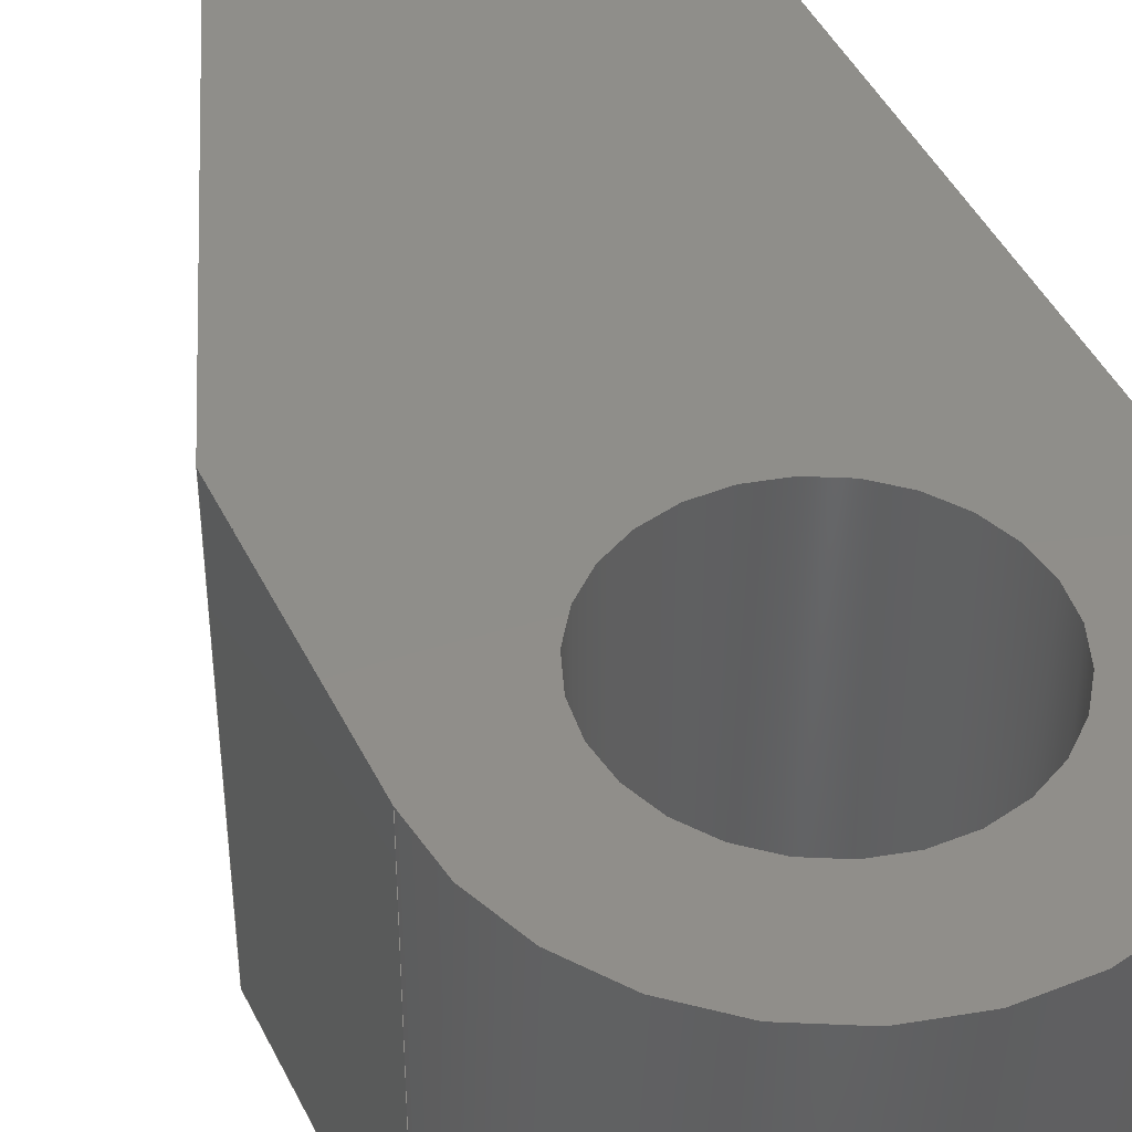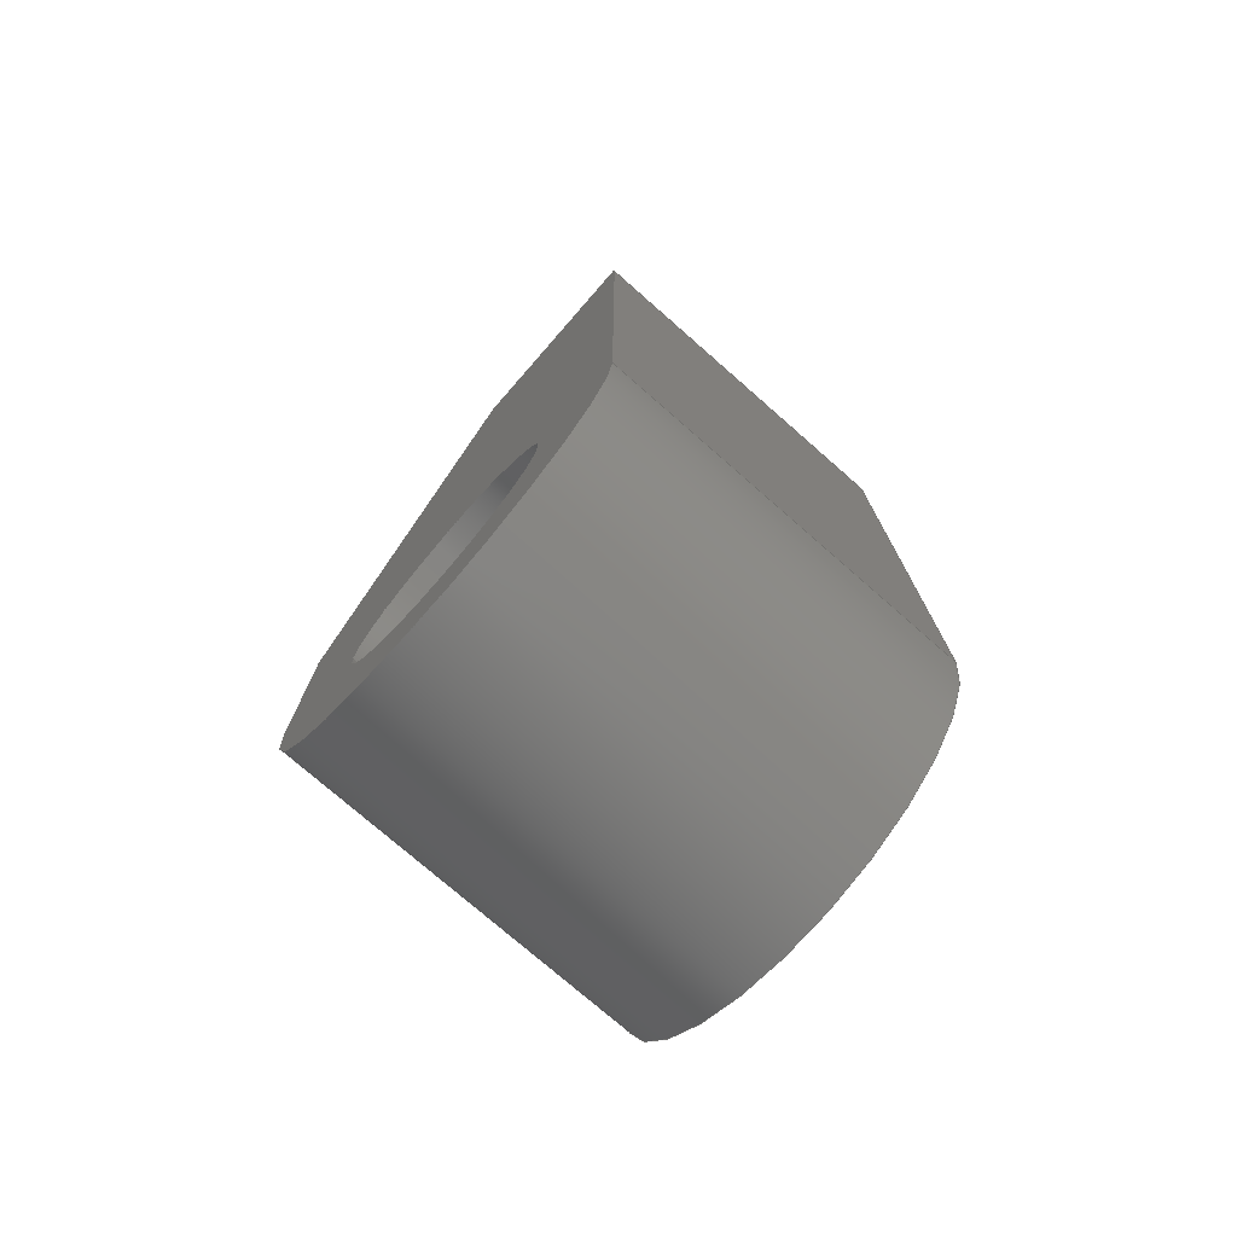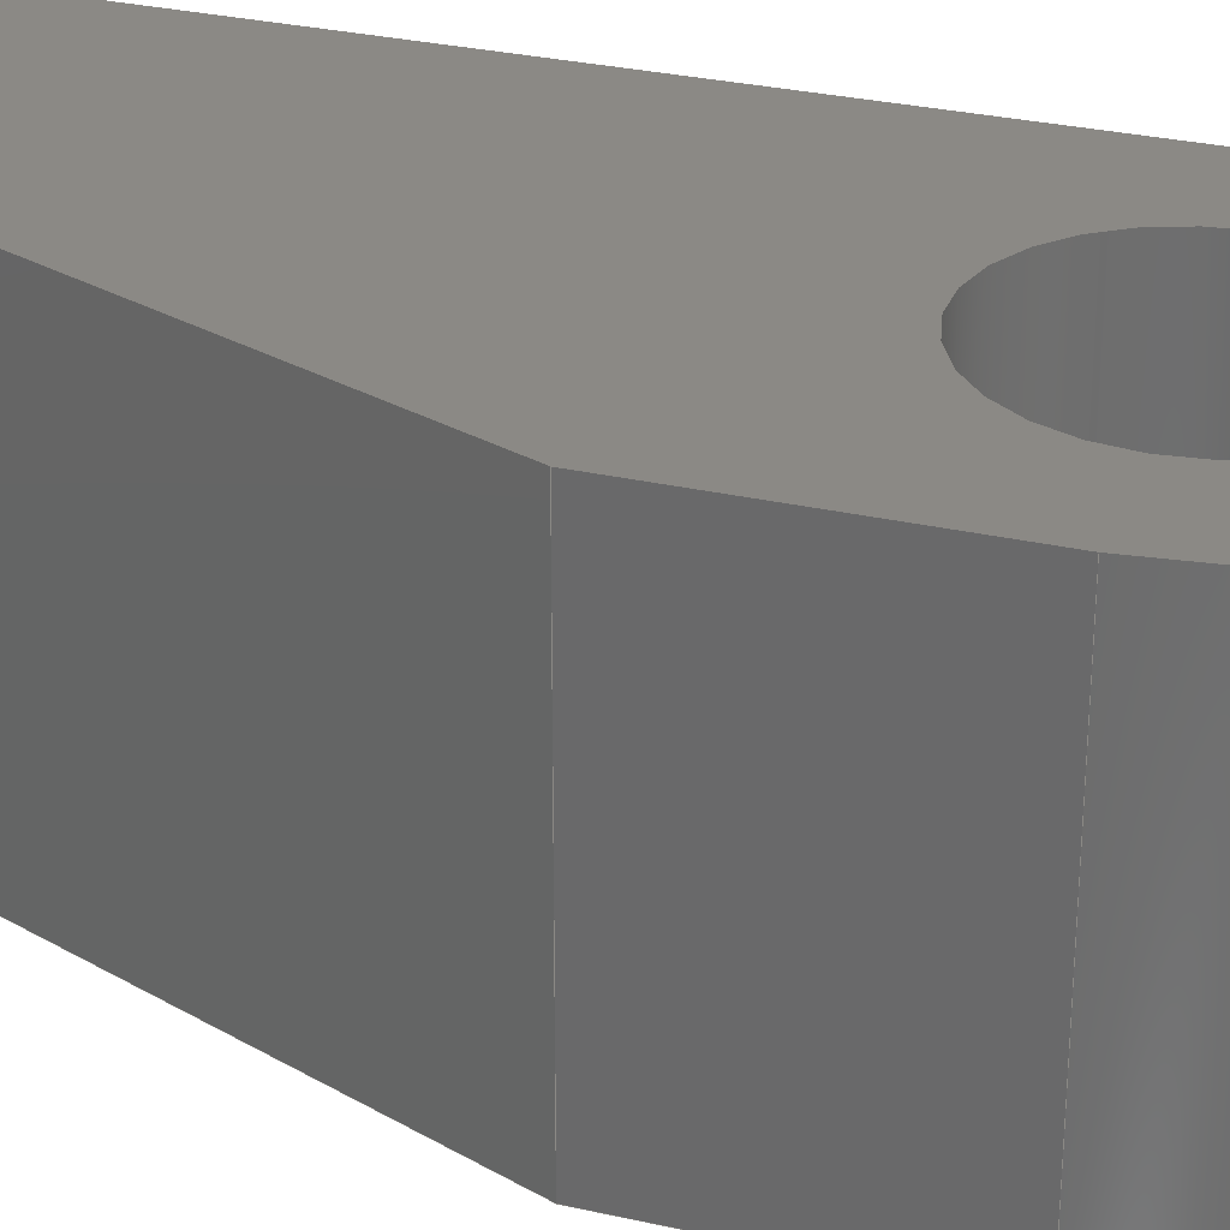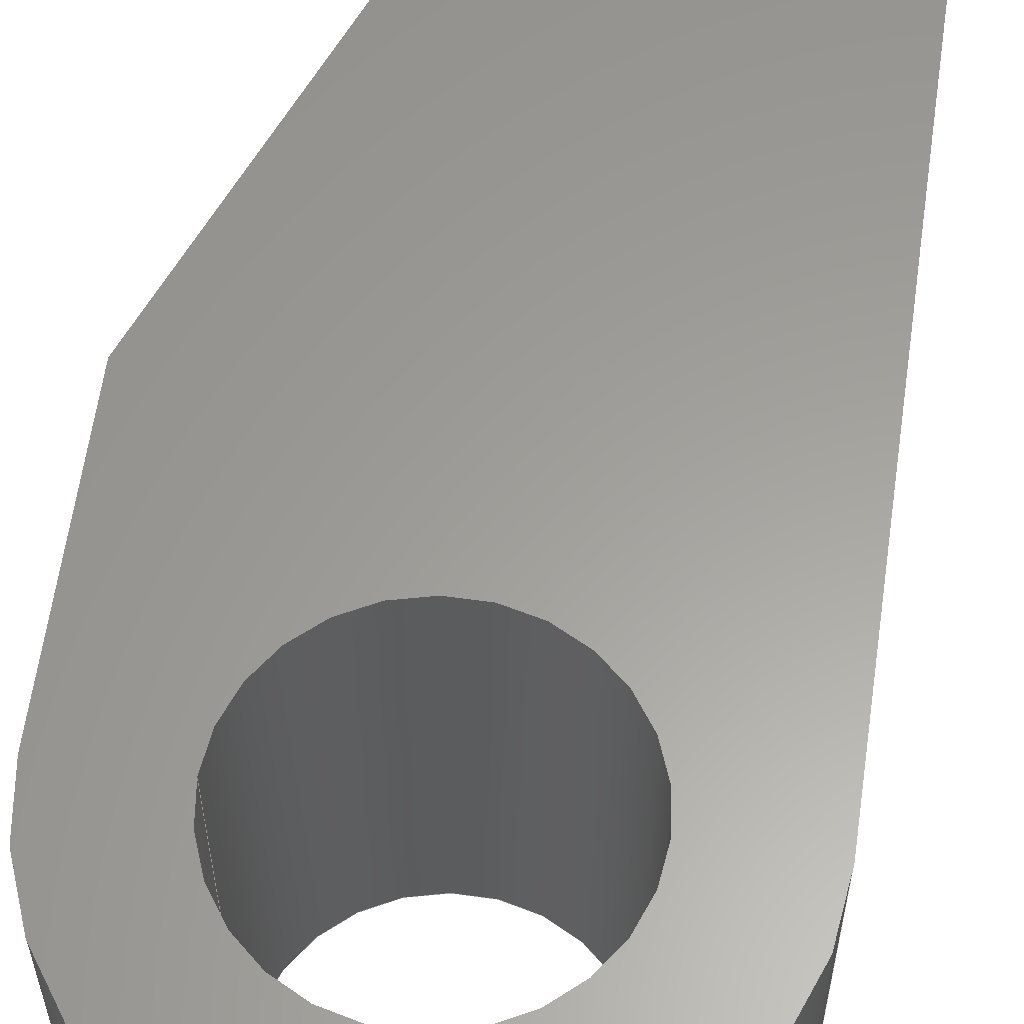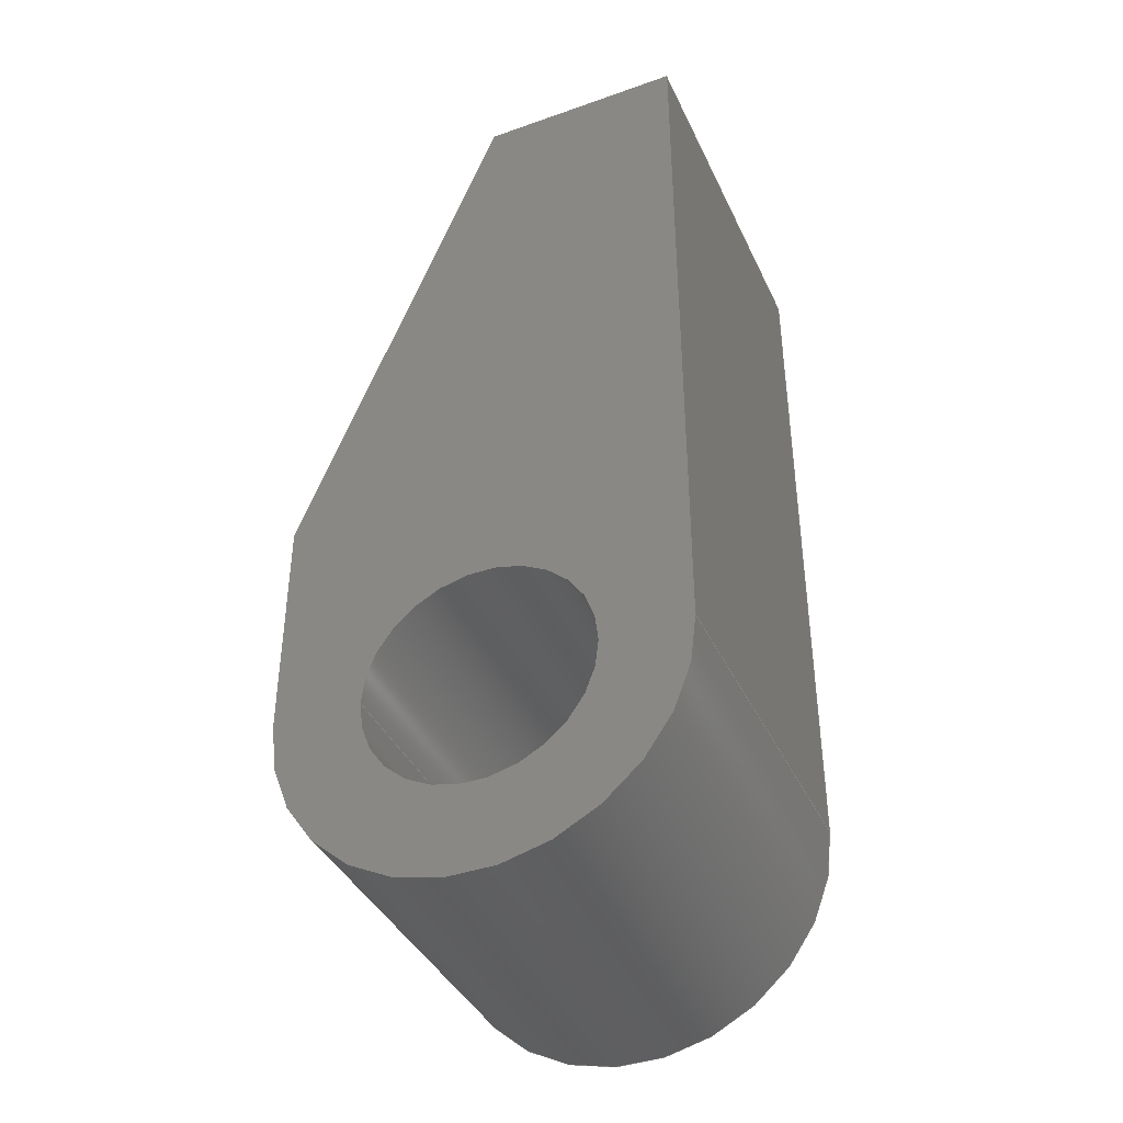
<metadata>
{"format":"step","ext":"step","renderer":"f3d","projection":"perspective","resolution":1024,"background":"white","views":[{"elev":44.7,"azim":-24.8,"up":"+Z"},{"elev":-75.8,"azim":48.8,"up":"+Y"},{"elev":29.3,"azim":-71.3,"up":"+Z"},{"elev":60.8,"azim":8.1,"up":"+Z"},{"elev":-40.1,"azim":23.5,"up":"+Y"}]}
</metadata>
<code>
ISO-10303-21;
DATA;
#1=MECHANICAL_DESIGN_GEOMETRIC_PRESENTATION_REPRESENTATION('',(#4),#248);
#2=SHAPE_REPRESENTATION_RELATIONSHIP('SRR','None',#255,#3);
#3=ADVANCED_BREP_SHAPE_REPRESENTATION('',(#5),#247);
#4=STYLED_ITEM('',(#264),#5);
#5=MANIFOLD_SOLID_BREP('Body1',#140);
#6=FACE_BOUND('',#29,.T.);
#7=FACE_BOUND('',#31,.T.);
#8=CIRCLE('',#158,0.25);
#9=CIRCLE('',#159,0.25);
#10=CIRCLE('',#162,0.44);
#11=CIRCLE('',#163,0.44);
#12=CYLINDRICAL_SURFACE('',#157,0.25);
#13=CYLINDRICAL_SURFACE('',#161,0.44);
#14=FACE_OUTER_BOUND('',#22,.T.);
#15=FACE_OUTER_BOUND('',#23,.T.);
#16=FACE_OUTER_BOUND('',#24,.T.);
#17=FACE_OUTER_BOUND('',#25,.T.);
#18=FACE_OUTER_BOUND('',#26,.T.);
#19=FACE_OUTER_BOUND('',#27,.T.);
#20=FACE_OUTER_BOUND('',#28,.T.);
#21=FACE_OUTER_BOUND('',#30,.T.);
#22=EDGE_LOOP('',(#90,#91,#92,#93));
#23=EDGE_LOOP('',(#94,#95,#96,#97));
#24=EDGE_LOOP('',(#98,#99,#100,#101));
#25=EDGE_LOOP('',(#102,#103,#104,#105));
#26=EDGE_LOOP('',(#106,#107,#108,#109));
#27=EDGE_LOOP('',(#110,#111,#112,#113));
#28=EDGE_LOOP('',(#114,#115,#116,#117,#118));
#29=EDGE_LOOP('',(#119));
#30=EDGE_LOOP('',(#120,#121,#122,#123,#124));
#31=EDGE_LOOP('',(#125));
#32=LINE('',#210,#46);
#33=LINE('',#212,#47);
#34=LINE('',#214,#48);
#35=LINE('',#215,#49);
#36=LINE('',#218,#50);
#37=LINE('',#220,#51);
#38=LINE('',#221,#52);
#39=LINE('',#224,#53);
#40=LINE('',#226,#54);
#41=LINE('',#227,#55);
#42=LINE('',#232,#56);
#43=LINE('',#236,#57);
#44=LINE('',#238,#58);
#45=LINE('',#239,#59);
#46=VECTOR('',#170,1);
#47=VECTOR('',#171,1);
#48=VECTOR('',#172,1);
#49=VECTOR('',#173,1);
#50=VECTOR('',#176,1);
#51=VECTOR('',#177,1);
#52=VECTOR('',#178,1);
#53=VECTOR('',#181,1);
#54=VECTOR('',#182,1);
#55=VECTOR('',#183,1);
#56=VECTOR('',#188,0.25);
#57=VECTOR('',#193,1);
#58=VECTOR('',#194,1);
#59=VECTOR('',#195,1);
#60=VERTEX_POINT('',#208);
#61=VERTEX_POINT('',#209);
#62=VERTEX_POINT('',#211);
#63=VERTEX_POINT('',#213);
#64=VERTEX_POINT('',#217);
#65=VERTEX_POINT('',#219);
#66=VERTEX_POINT('',#223);
#67=VERTEX_POINT('',#225);
#68=VERTEX_POINT('',#229);
#69=VERTEX_POINT('',#231);
#70=VERTEX_POINT('',#235);
#71=VERTEX_POINT('',#237);
#72=EDGE_CURVE('',#60,#61,#32,.T.);
#73=EDGE_CURVE('',#62,#60,#33,.T.);
#74=EDGE_CURVE('',#63,#62,#34,.T.);
#75=EDGE_CURVE('',#61,#63,#35,.T.);
#76=EDGE_CURVE('',#64,#63,#36,.T.);
#77=EDGE_CURVE('',#65,#64,#37,.T.);
#78=EDGE_CURVE('',#61,#65,#38,.T.);
#79=EDGE_CURVE('',#66,#60,#39,.T.);
#80=EDGE_CURVE('',#66,#67,#40,.T.);
#81=EDGE_CURVE('',#62,#67,#41,.T.);
#82=EDGE_CURVE('',#68,#68,#8,.T.);
#83=EDGE_CURVE('',#68,#69,#42,.T.);
#84=EDGE_CURVE('',#69,#69,#9,.T.);
#85=EDGE_CURVE('',#70,#65,#43,.T.);
#86=EDGE_CURVE('',#71,#64,#44,.T.);
#87=EDGE_CURVE('',#70,#71,#45,.T.);
#88=EDGE_CURVE('',#66,#70,#10,.T.);
#89=EDGE_CURVE('',#67,#71,#11,.T.);
#90=ORIENTED_EDGE('',*,*,#72,.F.);
#91=ORIENTED_EDGE('',*,*,#73,.F.);
#92=ORIENTED_EDGE('',*,*,#74,.F.);
#93=ORIENTED_EDGE('',*,*,#75,.F.);
#94=ORIENTED_EDGE('',*,*,#75,.T.);
#95=ORIENTED_EDGE('',*,*,#76,.F.);
#96=ORIENTED_EDGE('',*,*,#77,.F.);
#97=ORIENTED_EDGE('',*,*,#78,.F.);
#98=ORIENTED_EDGE('',*,*,#73,.T.);
#99=ORIENTED_EDGE('',*,*,#79,.F.);
#100=ORIENTED_EDGE('',*,*,#80,.T.);
#101=ORIENTED_EDGE('',*,*,#81,.F.);
#102=ORIENTED_EDGE('',*,*,#82,.F.);
#103=ORIENTED_EDGE('',*,*,#83,.T.);
#104=ORIENTED_EDGE('',*,*,#84,.T.);
#105=ORIENTED_EDGE('',*,*,#83,.F.);
#106=ORIENTED_EDGE('',*,*,#85,.T.);
#107=ORIENTED_EDGE('',*,*,#77,.T.);
#108=ORIENTED_EDGE('',*,*,#86,.F.);
#109=ORIENTED_EDGE('',*,*,#87,.F.);
#110=ORIENTED_EDGE('',*,*,#88,.T.);
#111=ORIENTED_EDGE('',*,*,#87,.T.);
#112=ORIENTED_EDGE('',*,*,#89,.F.);
#113=ORIENTED_EDGE('',*,*,#80,.F.);
#114=ORIENTED_EDGE('',*,*,#74,.T.);
#115=ORIENTED_EDGE('',*,*,#81,.T.);
#116=ORIENTED_EDGE('',*,*,#89,.T.);
#117=ORIENTED_EDGE('',*,*,#86,.T.);
#118=ORIENTED_EDGE('',*,*,#76,.T.);
#119=ORIENTED_EDGE('',*,*,#82,.T.);
#120=ORIENTED_EDGE('',*,*,#72,.T.);
#121=ORIENTED_EDGE('',*,*,#78,.T.);
#122=ORIENTED_EDGE('',*,*,#85,.F.);
#123=ORIENTED_EDGE('',*,*,#88,.F.);
#124=ORIENTED_EDGE('',*,*,#79,.T.);
#125=ORIENTED_EDGE('',*,*,#84,.F.);
#126=PLANE('',#154);
#127=PLANE('',#155);
#128=PLANE('',#156);
#129=PLANE('',#160);
#130=PLANE('',#164);
#131=PLANE('',#165);
#132=ADVANCED_FACE('',(#14),#126,.F.);
#133=ADVANCED_FACE('',(#15),#127,.T.);
#134=ADVANCED_FACE('',(#16),#128,.T.);
#135=ADVANCED_FACE('',(#17),#12,.F.);
#136=ADVANCED_FACE('',(#18),#129,.T.);
#137=ADVANCED_FACE('',(#19),#13,.T.);
#138=ADVANCED_FACE('',(#20,#6),#130,.T.);
#139=ADVANCED_FACE('',(#21,#7),#131,.F.);
#140=CLOSED_SHELL('',(#132,#133,#134,#135,#136,#137,#138,#139));
#141=DERIVED_UNIT_ELEMENT(#143,1);
#142=DERIVED_UNIT_ELEMENT(#250,3);
#143=(
MASS_UNIT()
NAMED_UNIT(*)
SI_UNIT(.KILO.,.GRAM.)
);
#144=DERIVED_UNIT((#141,#142));
#145=MEASURE_REPRESENTATION_ITEM('density measure',
POSITIVE_RATIO_MEASURE(7850),#144);
#146=PROPERTY_DEFINITION_REPRESENTATION(#151,#148);
#147=PROPERTY_DEFINITION_REPRESENTATION(#152,#149);
#148=REPRESENTATION('material name',(#150),#247);
#149=REPRESENTATION('density',(#145),#247);
#150=DESCRIPTIVE_REPRESENTATION_ITEM('Steel','Steel');
#151=PROPERTY_DEFINITION('material property','material name',#257);
#152=PROPERTY_DEFINITION('material property','density of part',#257);
#153=AXIS2_PLACEMENT_3D('placement',#206,#166,#167);
#154=AXIS2_PLACEMENT_3D('',#207,#168,#169);
#155=AXIS2_PLACEMENT_3D('',#216,#174,#175);
#156=AXIS2_PLACEMENT_3D('',#222,#179,#180);
#157=AXIS2_PLACEMENT_3D('',#228,#184,#185);
#158=AXIS2_PLACEMENT_3D('',#230,#186,#187);
#159=AXIS2_PLACEMENT_3D('',#233,#189,#190);
#160=AXIS2_PLACEMENT_3D('',#234,#191,#192);
#161=AXIS2_PLACEMENT_3D('',#240,#196,#197);
#162=AXIS2_PLACEMENT_3D('',#241,#198,#199);
#163=AXIS2_PLACEMENT_3D('',#242,#200,#201);
#164=AXIS2_PLACEMENT_3D('',#243,#202,#203);
#165=AXIS2_PLACEMENT_3D('',#244,#204,#205);
#166=DIRECTION('axis',(0,0,1));
#167=DIRECTION('refdir',(1,0,0));
#168=DIRECTION('center_axis',(0.9294,-0.3692,0));
#169=DIRECTION('ref_axis',(0.3692,0.9294,0));
#170=DIRECTION('',(0.3692,0.9294,0));
#171=DIRECTION('',(0,0,-1));
#172=DIRECTION('',(-0.3692,-0.9294,0));
#173=DIRECTION('',(0,0,1));
#174=DIRECTION('center_axis',(-2.623e-05,1,0));
#175=DIRECTION('ref_axis',(-1,-2.623e-05,0));
#176=DIRECTION('',(-1,-2.623e-05,0));
#177=DIRECTION('',(0,0,1));
#178=DIRECTION('',(1,2.623e-05,0));
#179=DIRECTION('center_axis',(-1,-0.0003251,
0));
#180=DIRECTION('ref_axis',(0.0003251,-1,0));
#181=DIRECTION('',(-0.0003251,1,0));
#182=DIRECTION('',(0,0,1));
#183=DIRECTION('',(0.0003251,-1,0));
#184=DIRECTION('center_axis',(0,0,1));
#185=DIRECTION('ref_axis',(1,0,0));
#186=DIRECTION('center_axis',(0,0,-1));
#187=DIRECTION('ref_axis',(1,0,0));
#188=DIRECTION('',(0,0,-1));
#189=DIRECTION('center_axis',(0,0,-1));
#190=DIRECTION('ref_axis',(1,0,0));
#191=DIRECTION('center_axis',(1,-0.0002727,0));
#192=DIRECTION('ref_axis',(0.0002727,1,0));
#193=DIRECTION('',(0.0002727,1,0));
#194=DIRECTION('',(0.0002727,1,0));
#195=DIRECTION('',(0,0,1));
#196=DIRECTION('center_axis',(0,0,1));
#197=DIRECTION('ref_axis',(1,0,0));
#198=DIRECTION('center_axis',(0,0,1));
#199=DIRECTION('ref_axis',(1,0,0));
#200=DIRECTION('center_axis',(0,0,1));
#201=DIRECTION('ref_axis',(1,0,0));
#202=DIRECTION('center_axis',(0,0,1));
#203=DIRECTION('ref_axis',(1,0,0));
#204=DIRECTION('center_axis',(0,0,1));
#205=DIRECTION('ref_axis',(1,0,0));
#206=CARTESIAN_POINT('',(0,0,0));
#207=CARTESIAN_POINT('Origin',(-0.4402,0.4919,0));
#208=CARTESIAN_POINT('',(-0.4402,0.4919,0));
#209=CARTESIAN_POINT('',(-4.196e-05,1.6,0));
#210=CARTESIAN_POINT('',(-0.3951,0.6054,0));
#211=CARTESIAN_POINT('',(-0.4402,0.4919,0.8));
#212=CARTESIAN_POINT('',(-0.4402,0.4919,0));
#213=CARTESIAN_POINT('',(-4.196e-05,1.6,0.8));
#214=CARTESIAN_POINT('',(-0.3951,0.6054,0.8));
#215=CARTESIAN_POINT('',(-4.196e-05,1.6,0));
#216=CARTESIAN_POINT('Origin',(0.4404,1.6,0));
#217=CARTESIAN_POINT('',(0.4404,1.6,0.8));
#218=CARTESIAN_POINT('',(-0.4405,1.6,0.8));
#219=CARTESIAN_POINT('',(0.4404,1.6,0));
#220=CARTESIAN_POINT('',(0.4404,1.6,0));
#221=CARTESIAN_POINT('',(-0.4405,1.6,0));
#222=CARTESIAN_POINT('Origin',(-0.4405,1.6,0));
#223=CARTESIAN_POINT('',(-0.44,-0.0001431,0));
#224=CARTESIAN_POINT('',(-0.44,-0.0001431,0));
#225=CARTESIAN_POINT('',(-0.44,-0.0001431,0.8));
#226=CARTESIAN_POINT('',(-0.44,-0.0001431,0));
#227=CARTESIAN_POINT('',(-0.44,-0.0001431,0.8));
#228=CARTESIAN_POINT('Origin',(0,0,0));
#229=CARTESIAN_POINT('',(-0.25,-3.062e-17,0.8));
#230=CARTESIAN_POINT('Origin',(0,0,0.8));
#231=CARTESIAN_POINT('',(-0.25,-3.062e-17,0));
#232=CARTESIAN_POINT('',(-0.25,-3.062e-17,0));
#233=CARTESIAN_POINT('Origin',(0,0,0));
#234=CARTESIAN_POINT('Origin',(0.44,-0.00012,
0));
#235=CARTESIAN_POINT('',(0.44,-0.00012,0));
#236=CARTESIAN_POINT('',(0.44,-0.00012,0));
#237=CARTESIAN_POINT('',(0.44,-0.00012,0.8));
#238=CARTESIAN_POINT('',(0.44,-0.00012,0.8));
#239=CARTESIAN_POINT('',(0.44,-0.00012,0));
#240=CARTESIAN_POINT('Origin',(0,0,0));
#241=CARTESIAN_POINT('Origin',(0,0,0));
#242=CARTESIAN_POINT('Origin',(0,0,0.8));
#243=CARTESIAN_POINT('Origin',(-4.196e-05,0.5799,0.8));
#244=CARTESIAN_POINT('Origin',(-4.196e-05,0.5799,0));
#245=UNCERTAINTY_MEASURE_WITH_UNIT(LENGTH_MEASURE(0.001),#249,
'DISTANCE_ACCURACY_VALUE',
'Maximum model space distance between geometric entities at asserted c
onnectivities');
#246=UNCERTAINTY_MEASURE_WITH_UNIT(LENGTH_MEASURE(0.001),#249,
'DISTANCE_ACCURACY_VALUE',
'Maximum model space distance between geometric entities at asserted c
onnectivities');
#247=(
GEOMETRIC_REPRESENTATION_CONTEXT(3)
GLOBAL_UNCERTAINTY_ASSIGNED_CONTEXT((#245))
GLOBAL_UNIT_ASSIGNED_CONTEXT((#249,#251,#252))
REPRESENTATION_CONTEXT('','3D')
);
#248=(
GEOMETRIC_REPRESENTATION_CONTEXT(3)
GLOBAL_UNCERTAINTY_ASSIGNED_CONTEXT((#246))
GLOBAL_UNIT_ASSIGNED_CONTEXT((#249,#251,#252))
REPRESENTATION_CONTEXT('','3D')
);
#249=(
LENGTH_UNIT()
NAMED_UNIT(*)
SI_UNIT(.CENTI.,.METRE.)
);
#250=(
LENGTH_UNIT()
NAMED_UNIT(*)
SI_UNIT($,.METRE.)
);
#251=(
NAMED_UNIT(*)
PLANE_ANGLE_UNIT()
SI_UNIT($,.RADIAN.)
);
#252=(
NAMED_UNIT(*)
SI_UNIT($,.STERADIAN.)
SOLID_ANGLE_UNIT()
);
#253=SHAPE_DEFINITION_REPRESENTATION(#254,#255);
#254=PRODUCT_DEFINITION_SHAPE('',$,#257);
#255=SHAPE_REPRESENTATION('',(#153),#247);
#256=PRODUCT_DEFINITION_CONTEXT('part definition',#261,'design');
#257=PRODUCT_DEFINITION('Untitled','Untitled',#258,#256);
#258=PRODUCT_DEFINITION_FORMATION('',$,#263);
#259=PRODUCT_RELATED_PRODUCT_CATEGORY('Untitled','Untitled',(#263));
#260=APPLICATION_PROTOCOL_DEFINITION('international standard',
'automotive_design',2009,#261);
#261=APPLICATION_CONTEXT(
'Core Data for Automotive Mechanical Design Process');
#262=PRODUCT_CONTEXT('part definition',#261,'mechanical');
#263=PRODUCT('Untitled','Untitled',$,(#262));
#264=PRESENTATION_STYLE_ASSIGNMENT((#265));
#265=SURFACE_STYLE_USAGE(.BOTH.,#266);
#266=SURFACE_SIDE_STYLE('',(#267));
#267=SURFACE_STYLE_FILL_AREA(#268);
#268=FILL_AREA_STYLE('Steel - Satin',(#269));
#269=FILL_AREA_STYLE_COLOUR('Steel - Satin',#270);
#270=COLOUR_RGB('Steel - Satin',0.6275,0.6275,0.6275);
ENDSEC;
END-ISO-10303-21;

</code>
